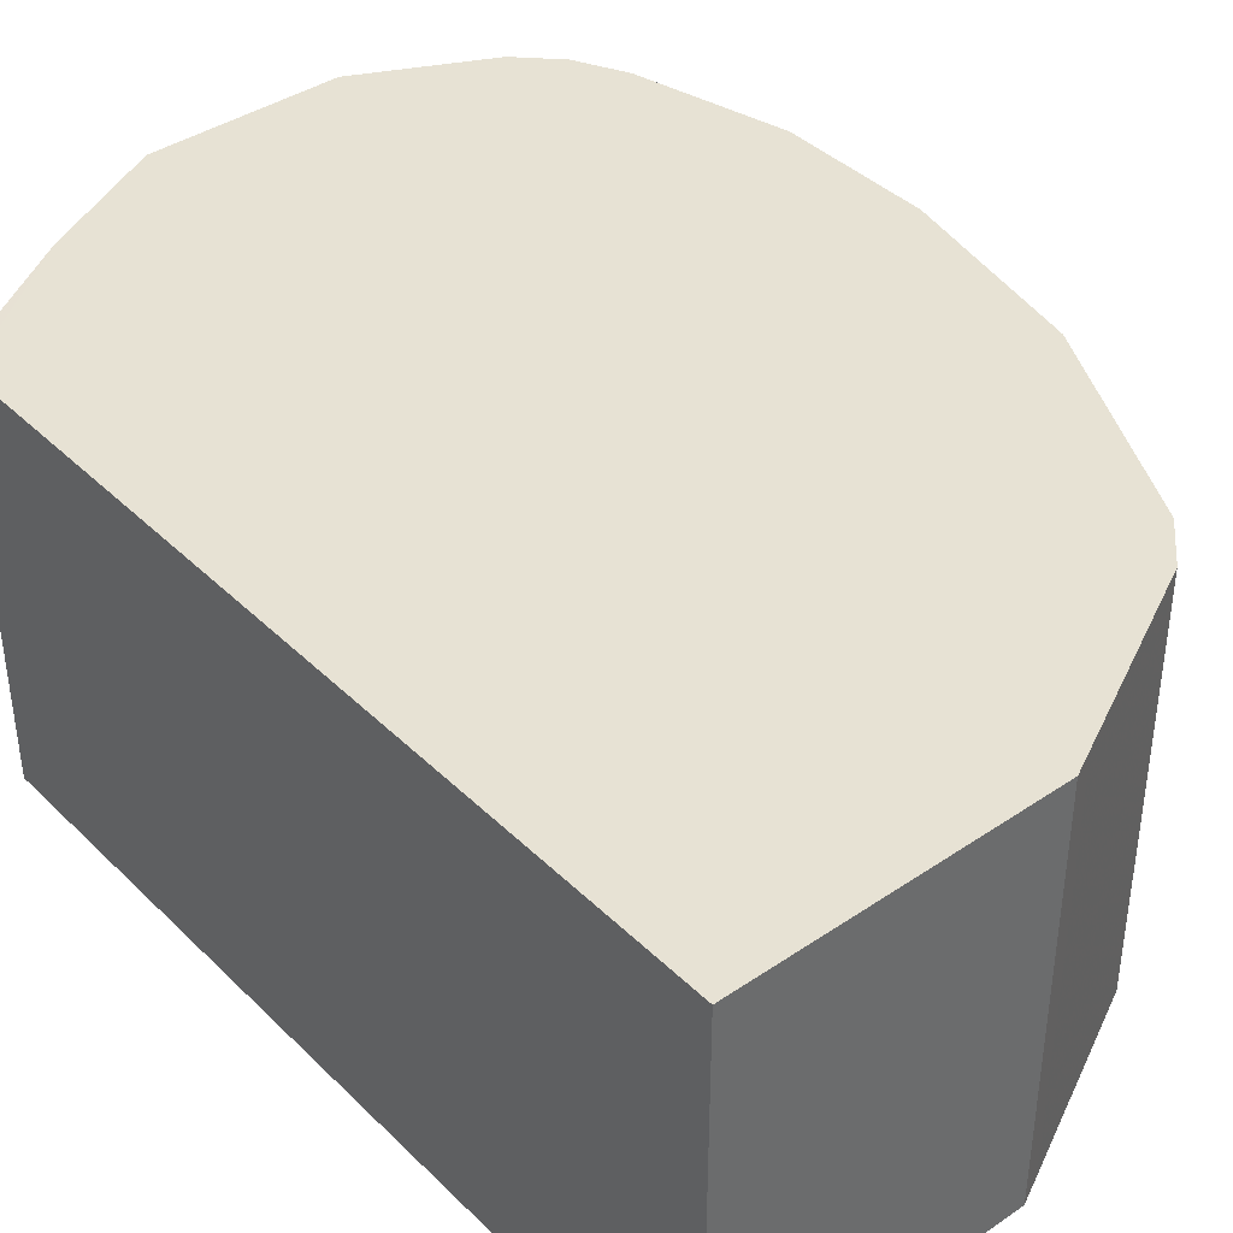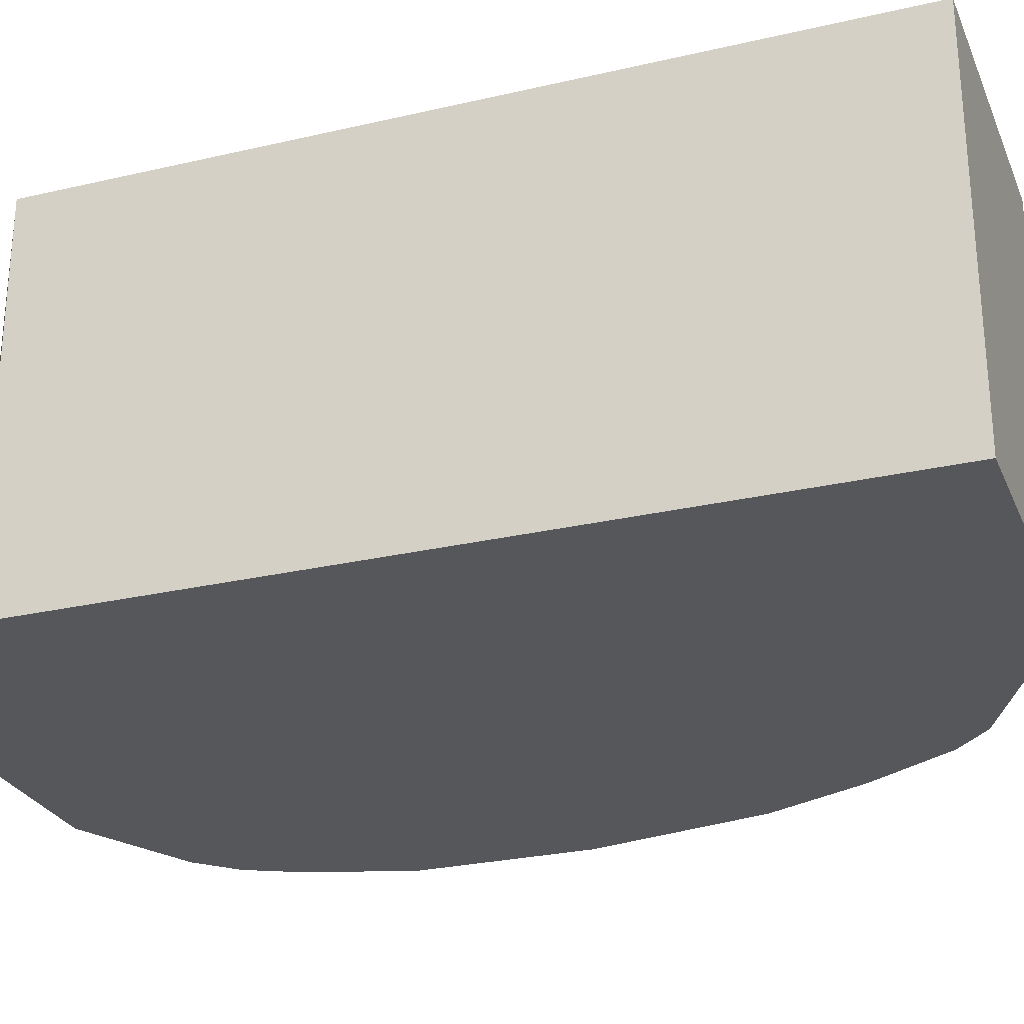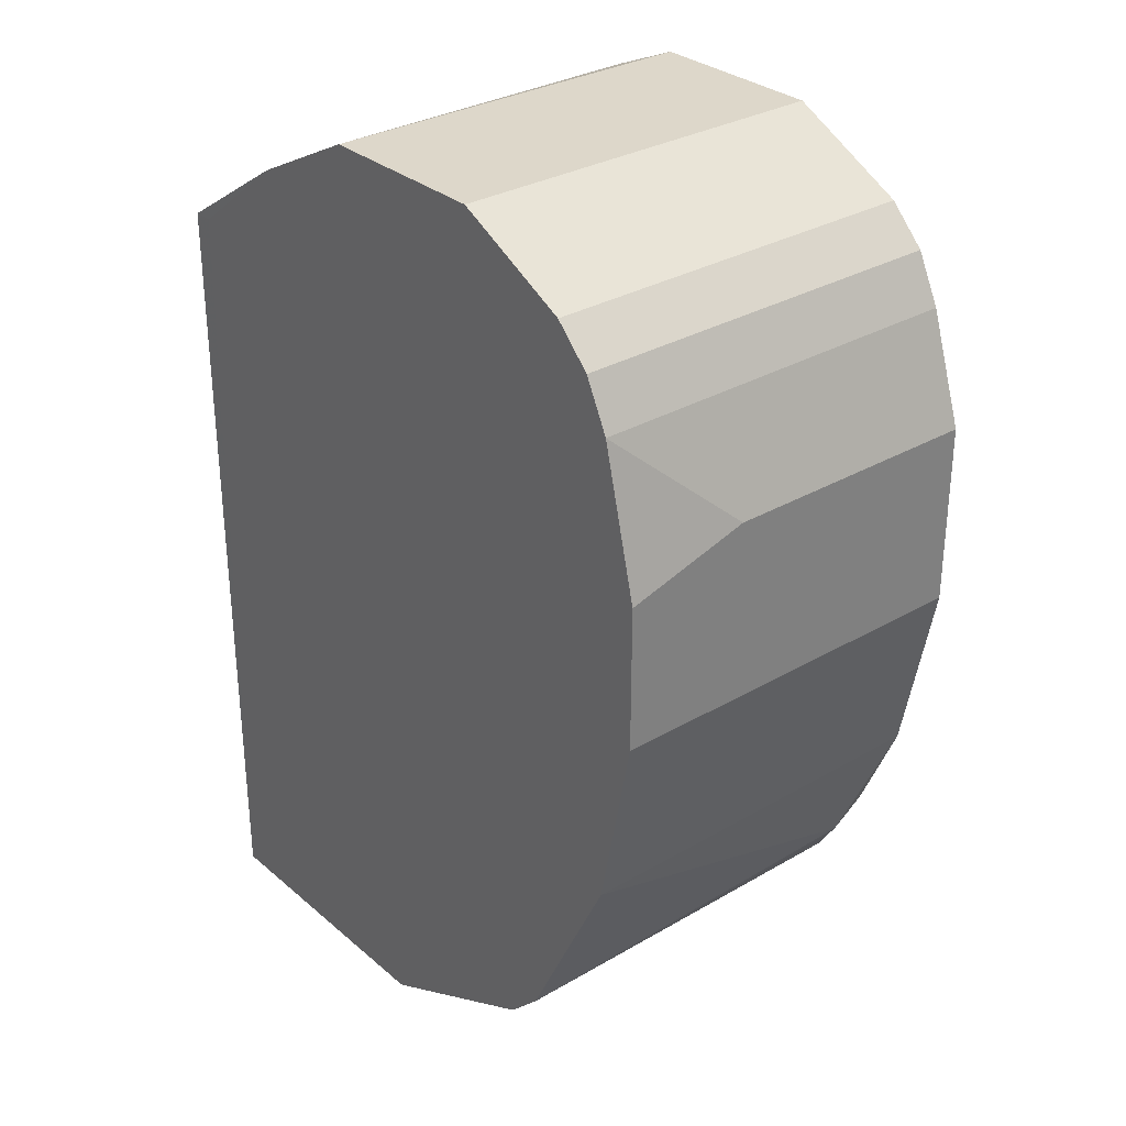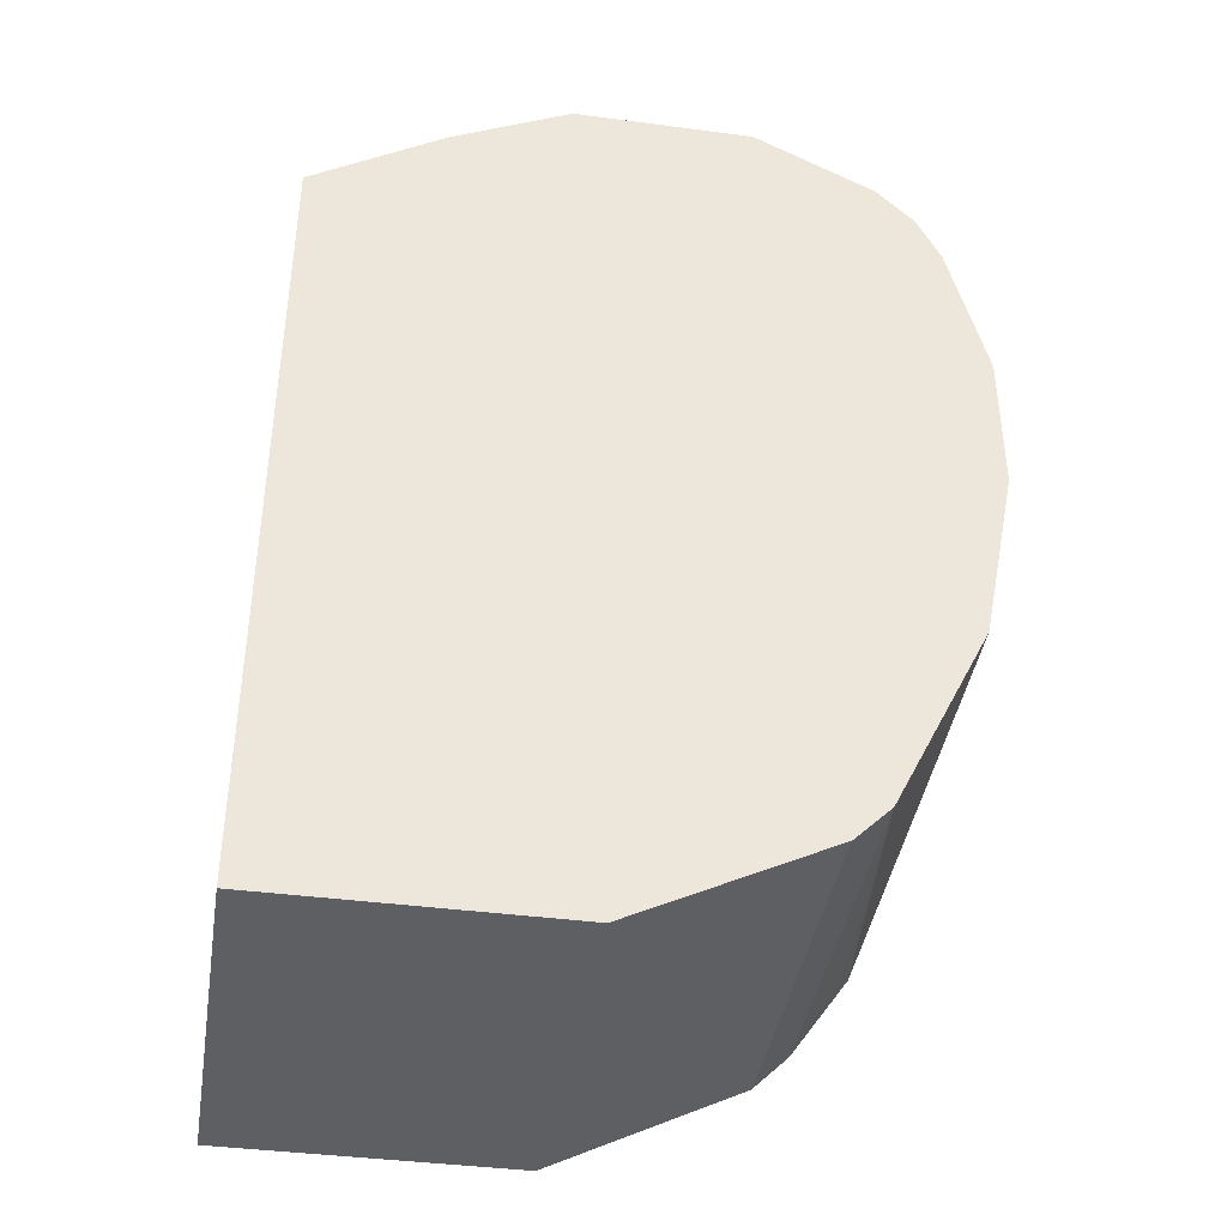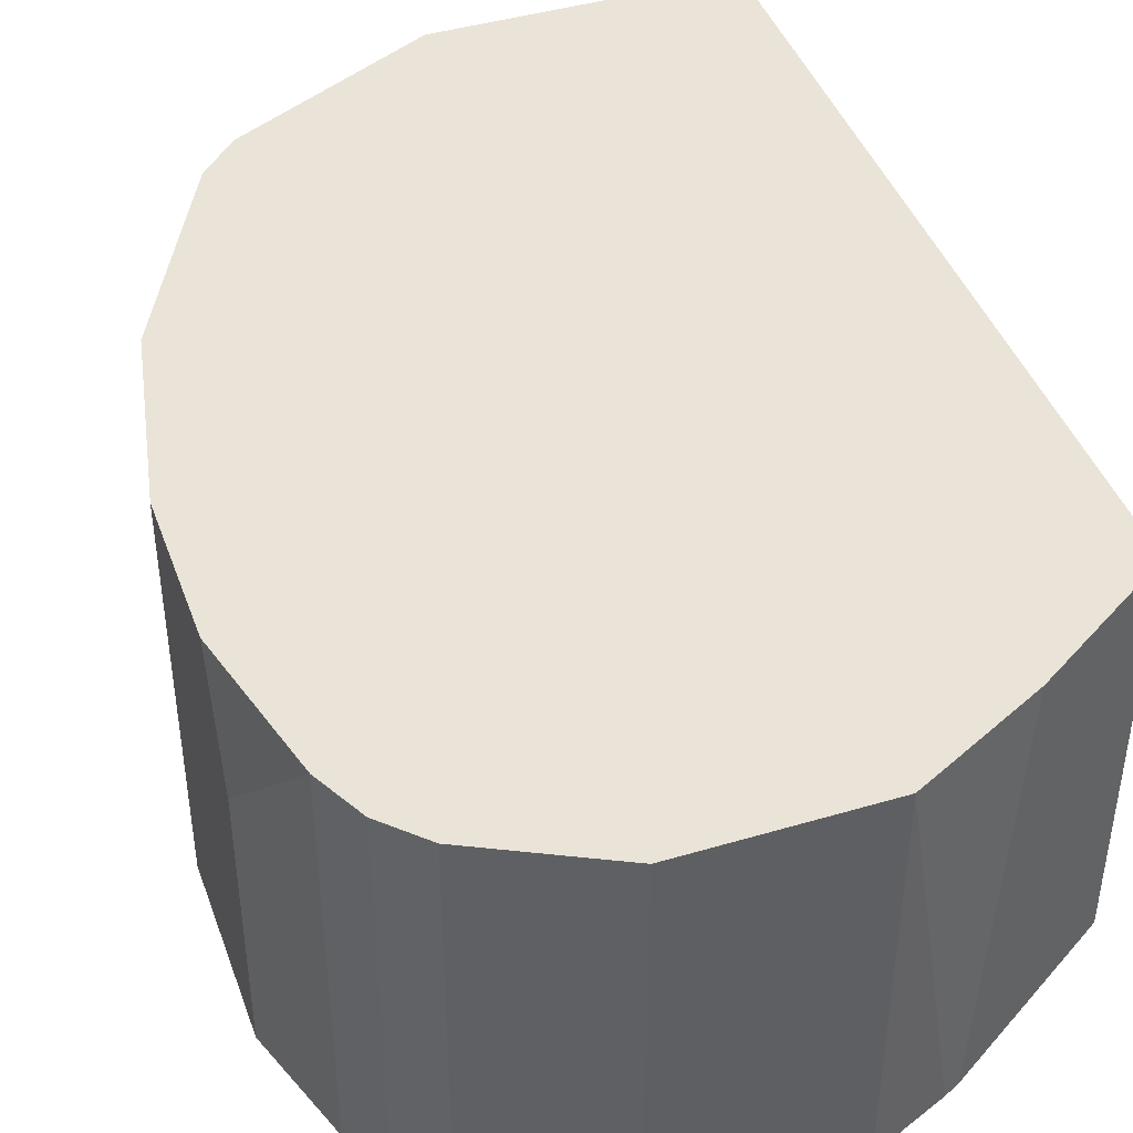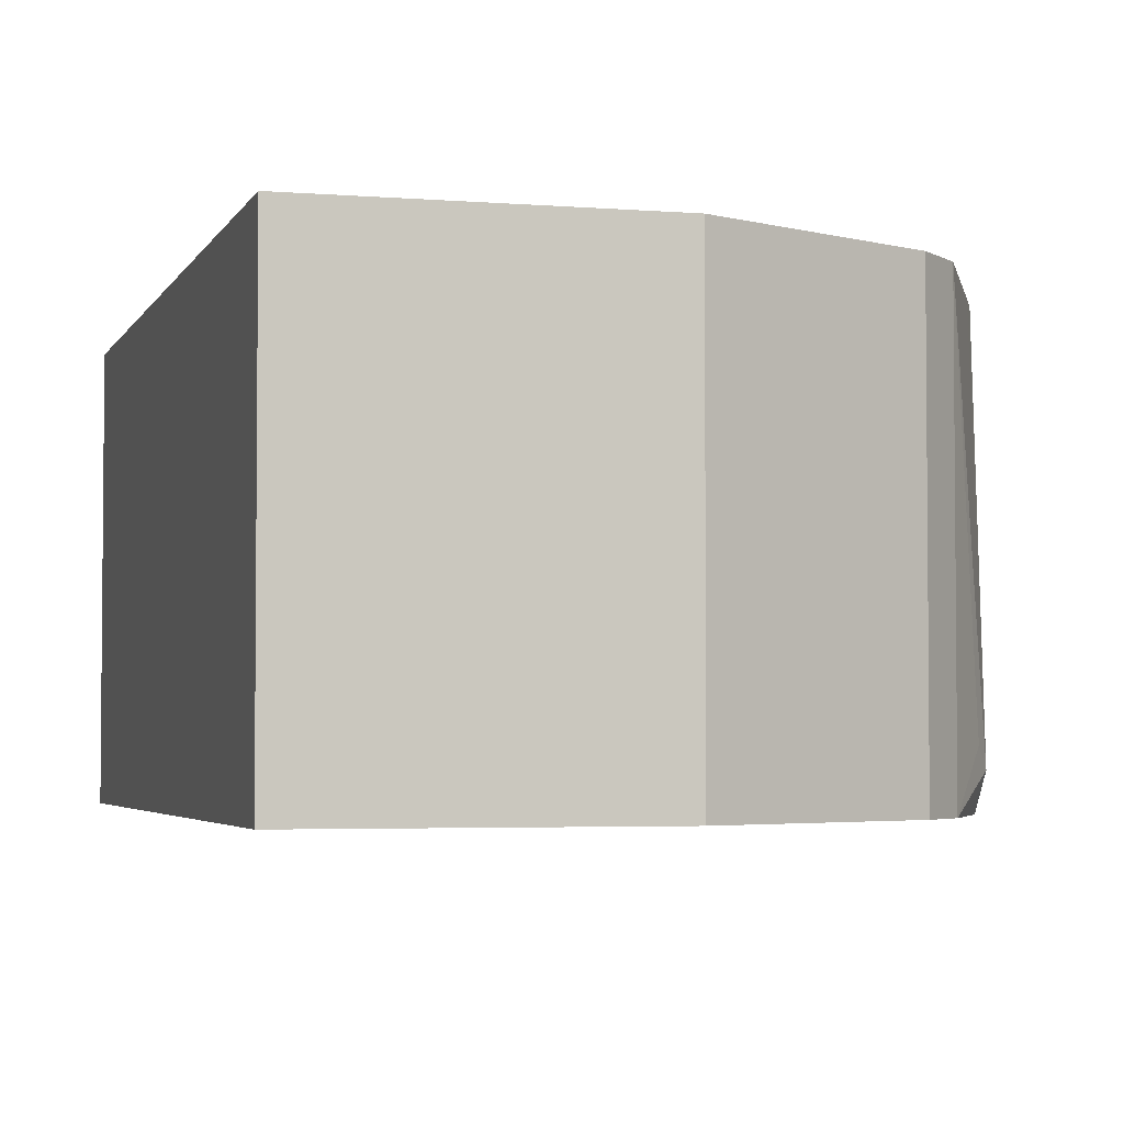
<metadata>
{"format":"obj","ext":"obj","renderer":"f3d","projection":"perspective","resolution":1024,"background":"white","views":[{"elev":39.8,"azim":-40.0,"up":"+Z"},{"elev":-27.0,"azim":-70.1,"up":"+Z"},{"elev":30.9,"azim":50.2,"up":"+Y"},{"elev":-40.2,"azim":-9.2,"up":"+Y"},{"elev":43.3,"azim":160.7,"up":"+Z"},{"elev":-3.5,"azim":-15.6,"up":"+Z"}]}
</metadata>
<code>
v 0.5884 -0.2158 -0.4983
v 0.5688 -0.1569 -0.4983
v 0.5884 -0.2158 -0.3531
v 0.5884 -0.3139 -0.4983
v 0.5623 -0.1439 -0.4983
v 0.5688 -0.1569 -0.2857
v 0.5884 -0.2354 -0.2857
v 0.5884 -0.3139 -0.2857
v 0.5688 -0.4119 -0.4983
v 0.5571 -0.1335 -0.4983
v 0.5623 -0.1439 -0.2857
v 0.5688 -0.4119 -0.2857
v 0.5443 -0.4805 -0.4806
v 0.5463 -0.4643 -0.4983
v 0.5557 -0.1308 -0.2857
v 0.5557 -0.1308 -0.4983
v 0.5623 -0.425 -0.2857
v 0.5594 -0.4307 -0.2857
v 0.5296 -0.4904 -0.2857
v 0.5165 -0.5165 -0.2857
v 0.537 -0.4904 -0.4707
v 0.5165 -0.5165 -0.4983
v 0.5325 -0.4889 -0.4983
v 0.5436 -0.4696 -0.4983
v 0.5361 -0.1112 -0.2857
v 0.5361 -0.1112 -0.4983
v 0.4969 -0.5361 -0.2857
v 0.4969 -0.5361 -0.4983
v 0.4969 -0.09154 -0.2857
v 0.4969 -0.09154 -0.4983
v 0.4054 -0.5819 -0.2857
v 0.4054 -0.5819 -0.4983
v 0.4838 -0.085 -0.2857
v 0.4838 -0.085 -0.4983
v 0.3923 -0.5884 -0.2857
v 0.3923 -0.5884 -0.4983
v 0.4818 -0.084 -0.2857
v 0.4707 -0.07851 -0.4983
v 0.2354 -0.5884 -0.2857
v 0.2354 -0.5884 -0.4983
v 0.4707 -0.07851 -0.2857
v 0.3727 -0.07851 -0.4983
v 0.2354 -0.5871 -0.2857
v 0.2354 -0.1569 -0.4983
v 0.3727 -0.07851 -0.2857
v 0.3335 -0.09513 -0.4983
v 0.2464 -0.1569 -0.2857
v 0.2354 -0.1569 -0.2857
v 0.3257 -0.09903 -0.4983
v 0.3596 -0.085 -0.2857
v 0.3073 -0.1112 -0.2857
v 0.3204 -0.1046 -0.2857
f 13 22 23
f 13 23 24
f 13 24 14
f 15 16 26
f 20 22 21
f 20 27 28
f 13 21 22
f 25 26 30
f 20 28 22
f 15 26 25
f 13 20 21
f 9 13 14
f 13 18 19
f 13 17 18
f 12 17 13
f 10 16 15
f 10 15 11
f 9 12 13
f 6 8 7
f 6 12 8
f 25 30 29
f 6 17 12
f 13 19 20
f 27 31 32
f 43 47 48
f 29 30 34
f 6 18 17
f 49 52 50
f 49 51 52
f 48 51 49
f 47 51 48
f 46 49 50
f 45 46 50
f 44 48 49
f 42 46 45
f 39 44 40
f 27 32 28
f 39 48 44
f 38 45 41
f 38 42 45
f 37 38 41
f 35 40 36
f 35 39 40
f 34 38 37
f 33 34 37
f 31 36 32
f 31 35 36
f 29 34 33
f 39 43 48
f 6 19 18
f 6 52 51
f 6 27 20
f 1 30 26
f 1 34 30
f 1 38 34
f 1 42 38
f 1 46 42
f 1 49 46
f 1 44 49
f 1 40 44
f 1 36 40
f 1 28 32
f 1 26 16
f 1 22 28
f 1 24 23
f 1 14 24
f 1 9 14
f 1 4 9
f 1 8 4
f 1 7 8
f 1 3 7
f 1 6 3
f 1 2 6
f 6 20 19
f 1 23 22
f 1 16 10
f 1 32 36
f 1 5 2
f 6 31 27
f 1 10 5
f 6 35 31
f 6 39 35
f 6 43 39
f 6 47 43
f 6 51 47
f 6 45 50
f 6 41 45
f 6 37 41
f 6 33 37
f 6 50 52
f 2 11 6
f 6 25 29
f 6 15 25
f 6 11 15
f 5 10 11
f 4 12 9
f 4 8 12
f 3 6 7
f 6 29 33
f 2 5 11

</code>
